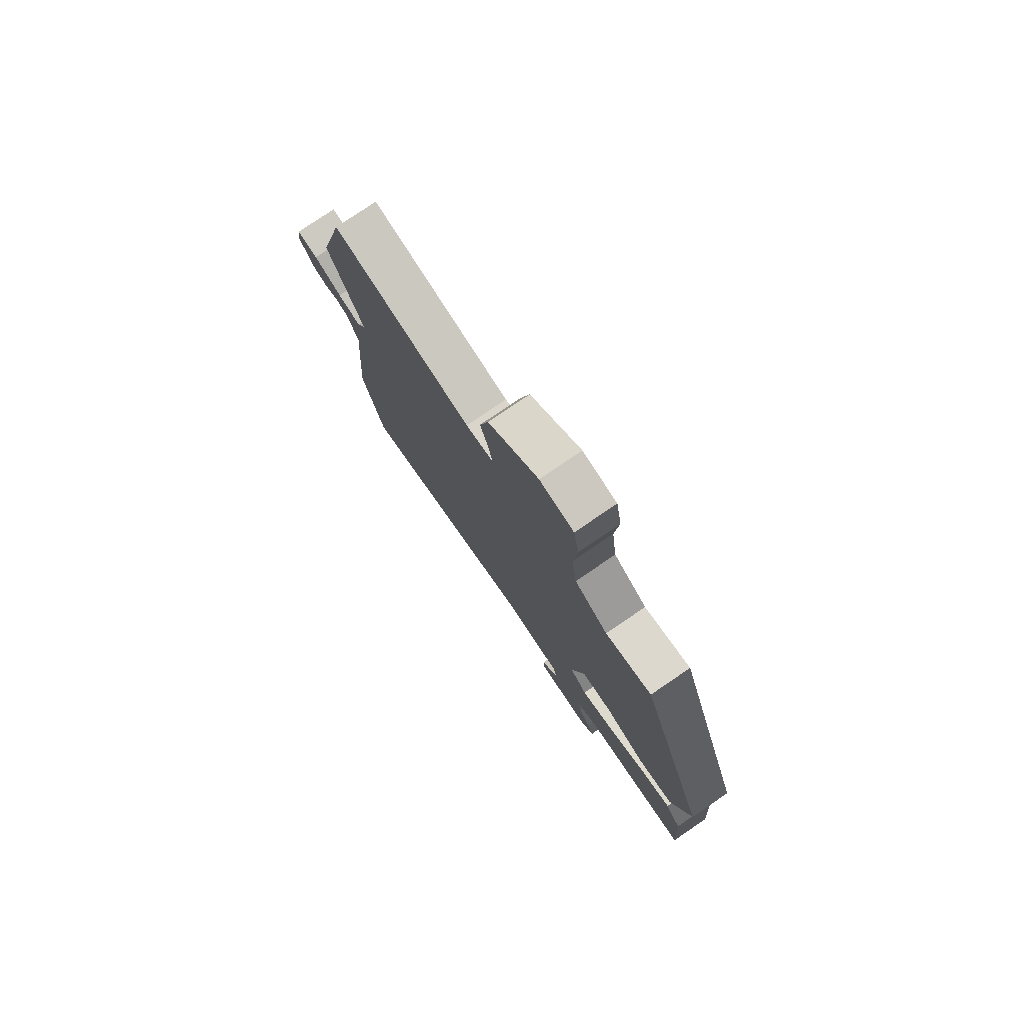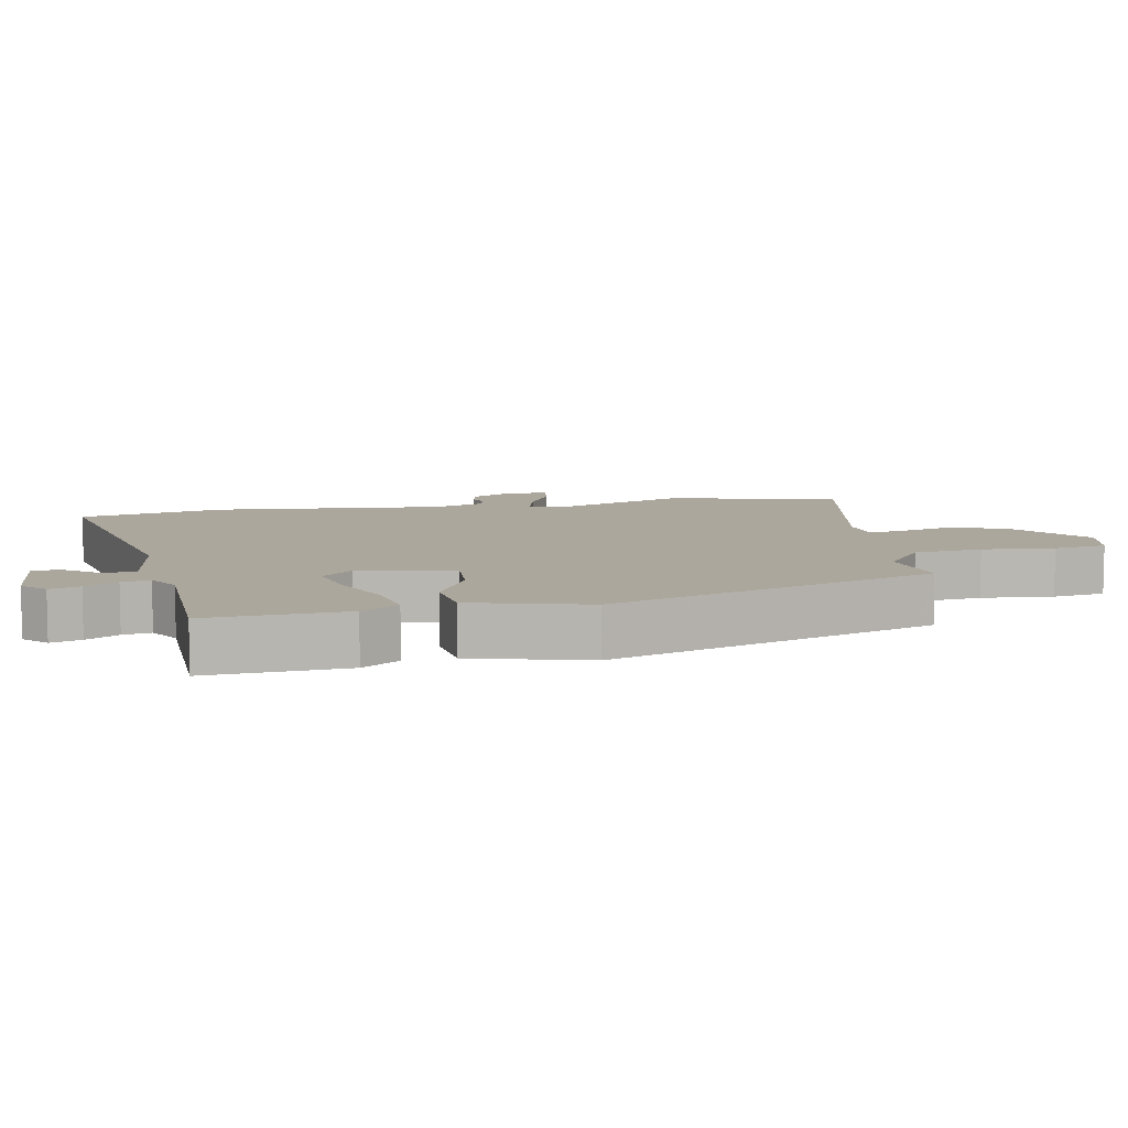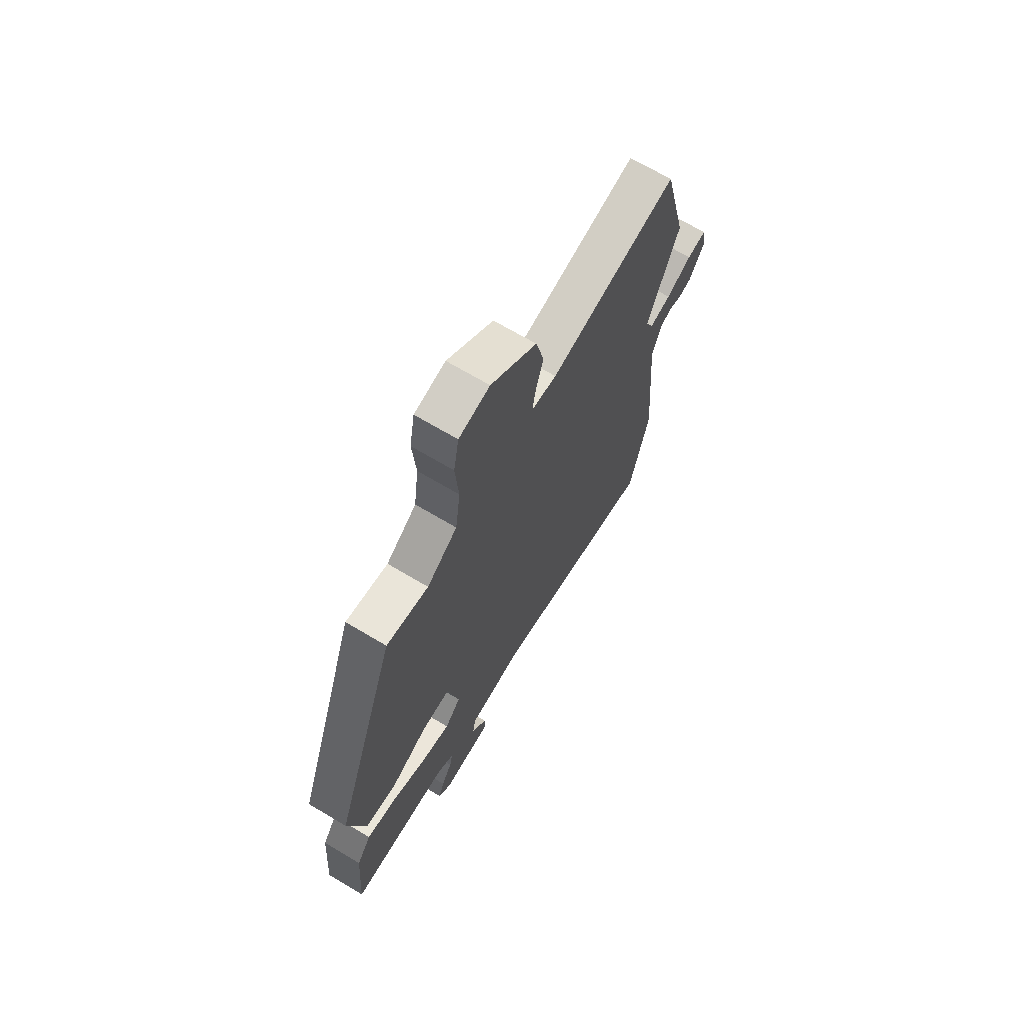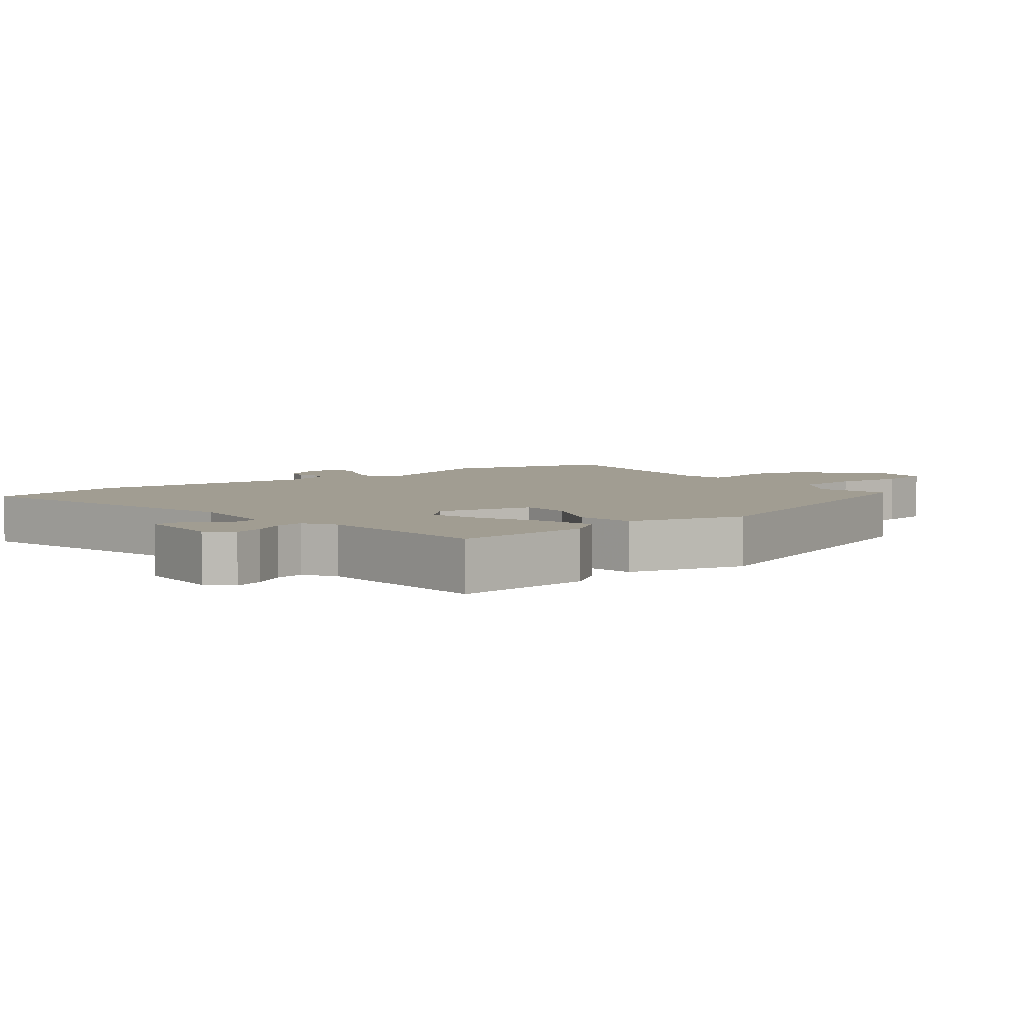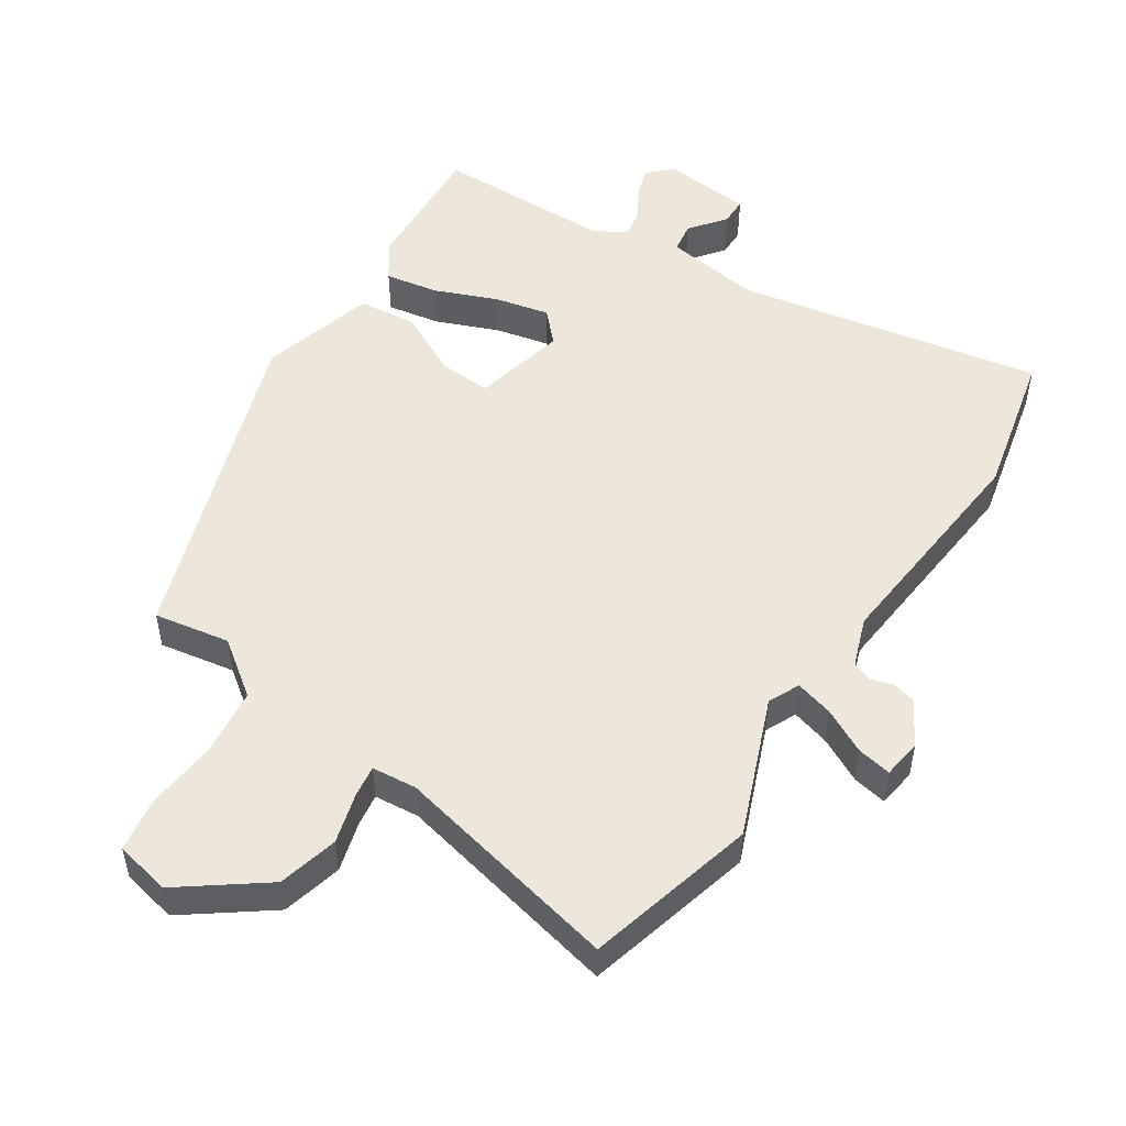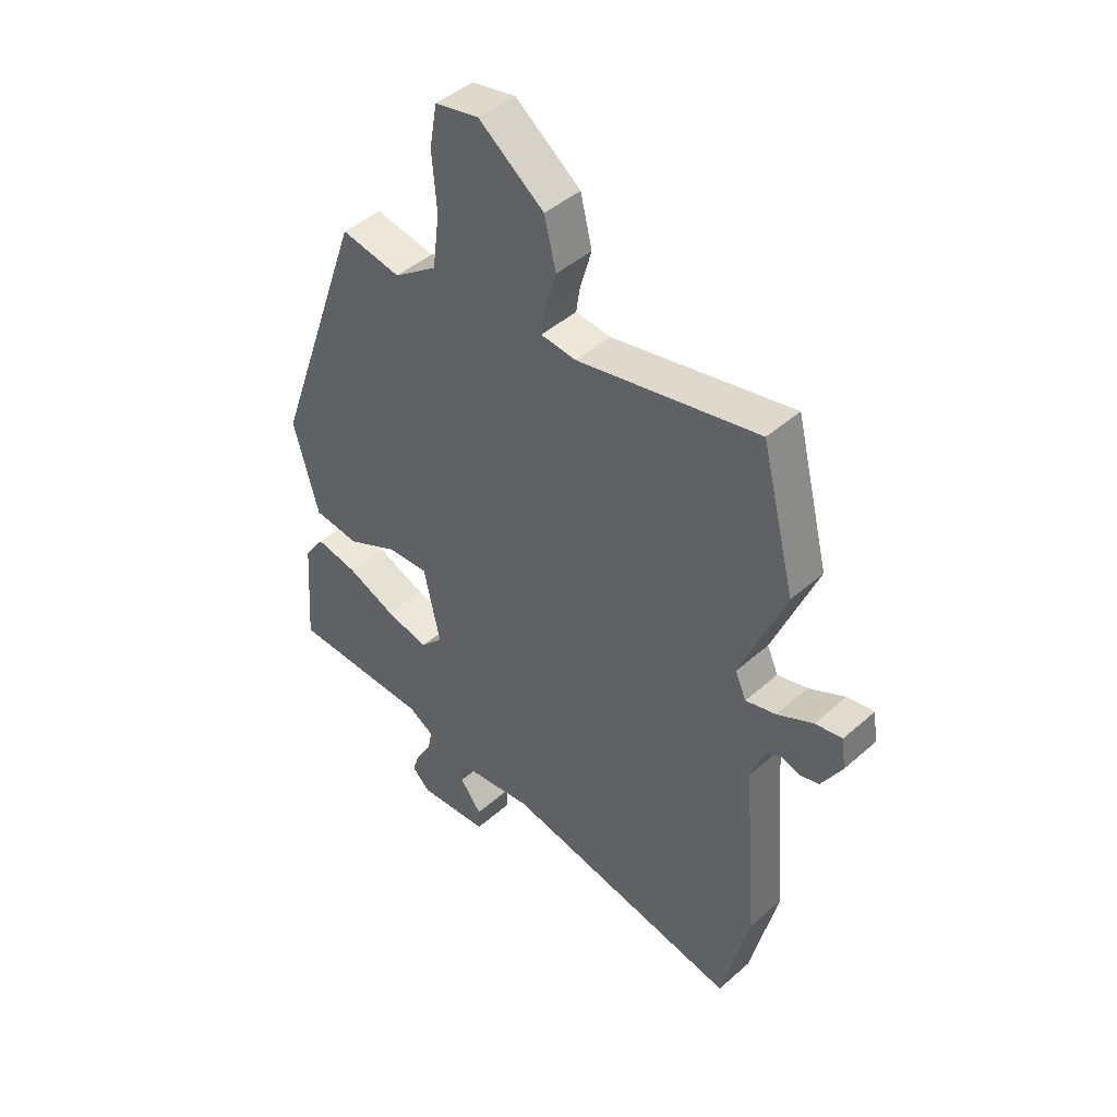
<metadata>
{"format":"obj","ext":"obj","renderer":"f3d","projection":"perspective","resolution":1024,"background":"white","views":[{"elev":78.3,"azim":-124.2,"up":"+Z"},{"elev":8.3,"azim":-100.7,"up":"+Y"},{"elev":68.8,"azim":-59.2,"up":"+Z"},{"elev":4.8,"azim":-129.6,"up":"+Y"},{"elev":51.2,"azim":33.9,"up":"+Y"},{"elev":44.7,"azim":44.4,"up":"+Z"}]}
</metadata>
<code>
v -0.529 0.07 -0.5
v -0.514 0.07 -0.294
v -0.475 0.07 -0.239
v -0.395 0.07 -0.254
v -0.302 0.07 -0.293
v -0.221 0.07 -0.312
v -0.178 0.07 -0.267
v -0.209 0.07 -0.126
v -0.287 0.07 -0.13
v -0.385 0.07 -0.178
v -0.472 0.07 -0.168
v -0.519 0.07 0.005
v -0.346 0.07 0.494
v -0.233 0.07 0.473
v -0.151 0.07 0.532
v -0.138 0.07 0.634
v -0.147 0.07 0.742
v -0.133 0.07 0.822
v -0.05 0.07 0.839
v 0.073 0.07 0.746
v 0.095 0.07 0.656
v 0.073 0.07 0.58
v 0.066 0.07 0.533
v 0.133 0.07 0.526
v 0.475 0.07 0.598
v 0.539 0.07 0.343
v 0.455 0.07 0.137
v 0.476 0.07 0.09
v 0.533 0.07 0.105
v 0.601 0.07 0.139
v 0.652 0.07 0.148
v 0.66 0.07 0.09
v 0.621 0.07 0.024
v 0.585 0.07 0.015
v 0.552 0.07 0.026
v 0.522 0.07 0.014
v 0.495 0.07 -0.059
v 0.523 0.07 -0.403
v 0.471 0.07 -0.621
v 0.016 0.07 -0.531
v -0.13 0.07 -0.55
v -0.138 0.07 -0.596
v -0.097 0.07 -0.65
v -0.098 0.07 -0.692
v -0.232 0.07 -0.702
v -0.266 0.07 -0.669
v -0.251 0.07 -0.624
v -0.222 0.07 -0.576
v -0.214 0.07 -0.534
v -0.262 0.07 -0.506
v -0.529 0 -0.5
v -0.514 0 -0.294
v -0.475 0 -0.239
v -0.395 0 -0.254
v -0.302 0 -0.293
v -0.221 0 -0.312
v -0.178 0 -0.267
v -0.209 0 -0.126
v -0.287 0 -0.13
v -0.385 0 -0.178
v -0.472 0 -0.168
v -0.519 0 0.005
v -0.346 0 0.494
v -0.233 0 0.473
v -0.151 0 0.532
v -0.138 0 0.634
v -0.147 0 0.742
v -0.133 0 0.822
v -0.05 0 0.839
v 0.073 0 0.746
v 0.095 0 0.656
v 0.073 0 0.58
v 0.066 0 0.533
v 0.133 0 0.526
v 0.475 0 0.598
v 0.539 0 0.343
v 0.455 0 0.137
v 0.476 0 0.09
v 0.533 0 0.105
v 0.601 0 0.139
v 0.652 0 0.148
v 0.66 0 0.09
v 0.621 0 0.024
v 0.585 0 0.015
v 0.552 0 0.026
v 0.522 0 0.014
v 0.495 0 -0.059
v 0.523 0 -0.403
v 0.471 0 -0.621
v 0.016 0 -0.531
v -0.13 0 -0.55
v -0.138 0 -0.596
v -0.097 0 -0.65
v -0.098 0 -0.692
v -0.232 0 -0.702
v -0.266 0 -0.669
v -0.251 0 -0.624
v -0.222 0 -0.576
v -0.214 0 -0.534
v -0.262 0 -0.506
f 46 47 48
f 45 46 48
f 44 45 48
f 43 44 48
f 42 43 48
f 41 42 48 49
f 40 41 49 50
f 37 38 39 40
f 36 37 40 50
f 33 34 35
f 32 33 35
f 31 32 35
f 30 31 35
f 29 30 35
f 28 29 35 36
f 24 25 26 27
f 23 24 27 28
f 20 21 22
f 19 20 22
f 18 19 22
f 17 18 22
f 16 17 22
f 15 16 22 23
f 23 28 36
f 15 23 36
f 14 15 36
f 12 13 14
f 11 12 14
f 10 11 14
f 9 10 14
f 3 4 5
f 2 3 5
f 1 2 5
f 50 1 5
f 50 5 6
f 36 50 6 7
f 8 9 14 36
f 7 8 36
f 98 97 96
f 98 96 95
f 98 95 94
f 98 94 93
f 98 93 92
f 99 98 92 91
f 100 99 91 90
f 90 89 88 87
f 100 90 87 86
f 85 84 83
f 85 83 82
f 85 82 81
f 85 81 80
f 85 80 79
f 86 85 79 78
f 77 76 75 74
f 78 77 74 73
f 72 71 70
f 72 70 69
f 72 69 68
f 72 68 67
f 72 67 66
f 73 72 66 65
f 86 78 73
f 86 73 65
f 86 65 64
f 64 63 62
f 64 62 61
f 64 61 60
f 64 60 59
f 55 54 53
f 55 53 52
f 55 52 51
f 55 51 100
f 56 55 100
f 57 56 100 86
f 86 64 59 58
f 86 58 57
f 1 51 52 2
f 2 52 53 3
f 3 53 54 4
f 4 54 55 5
f 5 55 56 6
f 6 56 57 7
f 7 57 58 8
f 8 58 59 9
f 9 59 60 10
f 10 60 61 11
f 11 61 62 12
f 12 62 63 13
f 13 63 64 14
f 14 64 65 15
f 15 65 66 16
f 16 66 67 17
f 17 67 68 18
f 18 68 69 19
f 19 69 70 20
f 20 70 71 21
f 21 71 72 22
f 22 72 73 23
f 23 73 74 24
f 24 74 75 25
f 25 75 76 26
f 26 76 77 27
f 27 77 78 28
f 28 78 79 29
f 29 79 80 30
f 30 80 81 31
f 31 81 82 32
f 32 82 83 33
f 33 83 84 34
f 34 84 85 35
f 35 85 86 36
f 36 86 87 37
f 37 87 88 38
f 38 88 89 39
f 39 89 90 40
f 40 90 91 41
f 41 91 92 42
f 42 92 93 43
f 43 93 94 44
f 44 94 95 45
f 45 95 96 46
f 46 96 97 47
f 47 97 98 48
f 48 98 99 49
f 49 99 100 50
f 50 100 51 1

</code>
